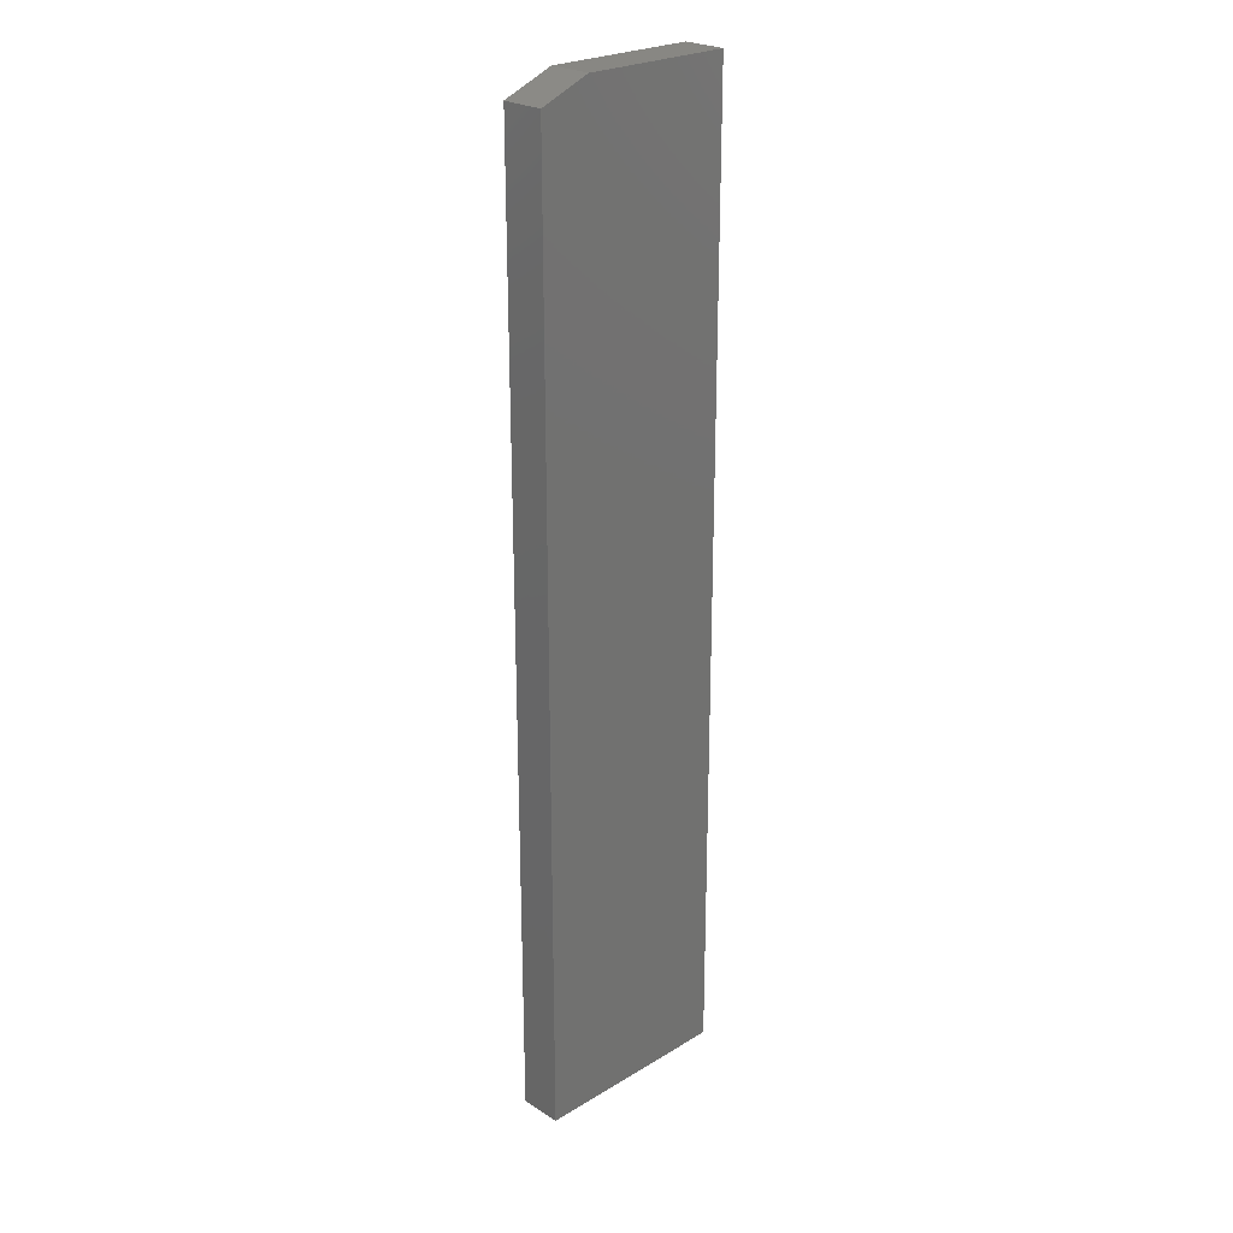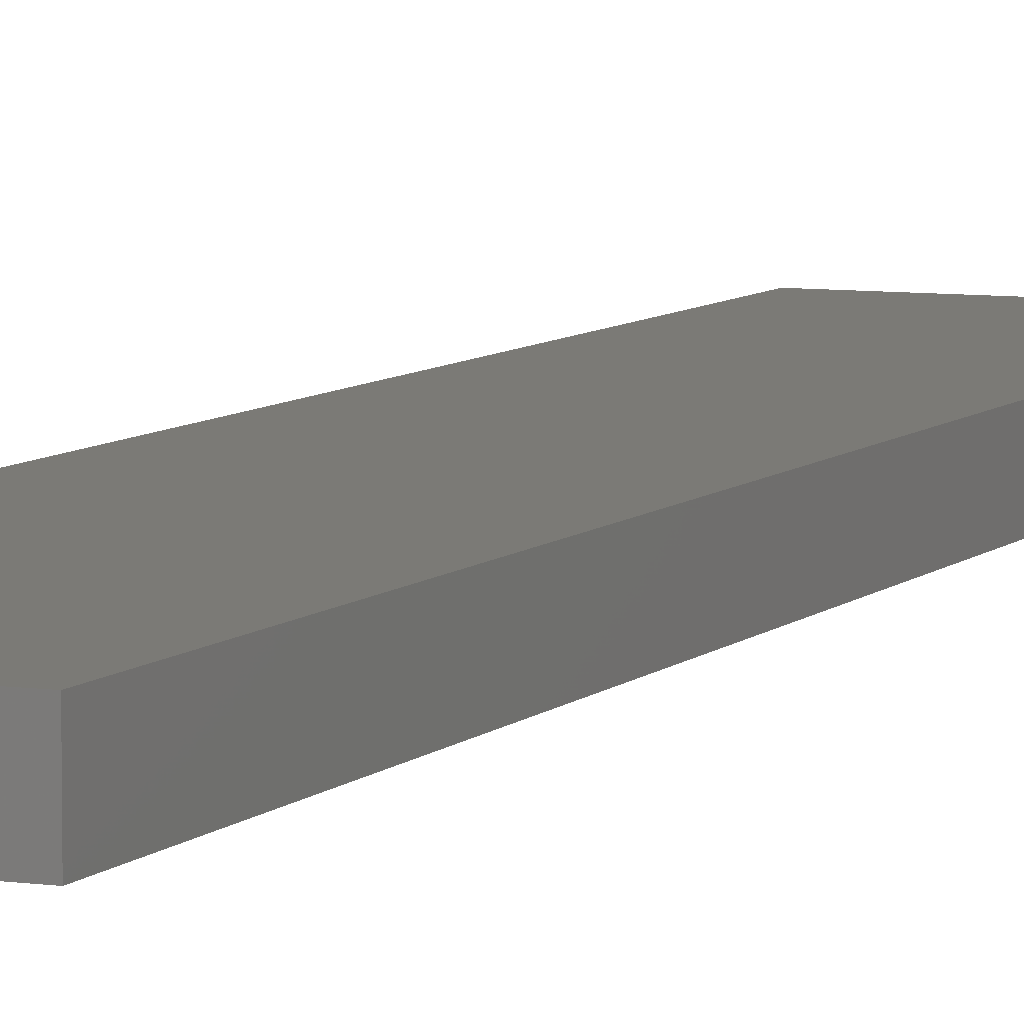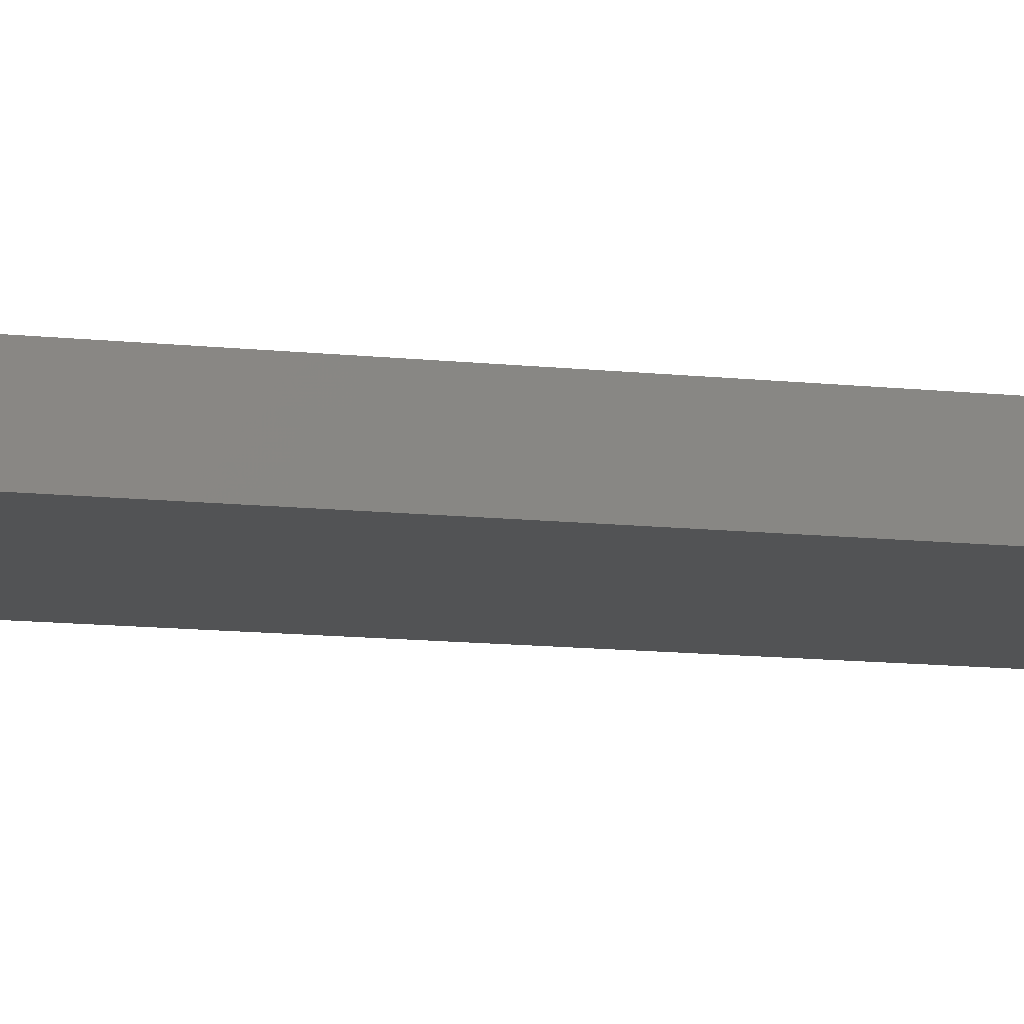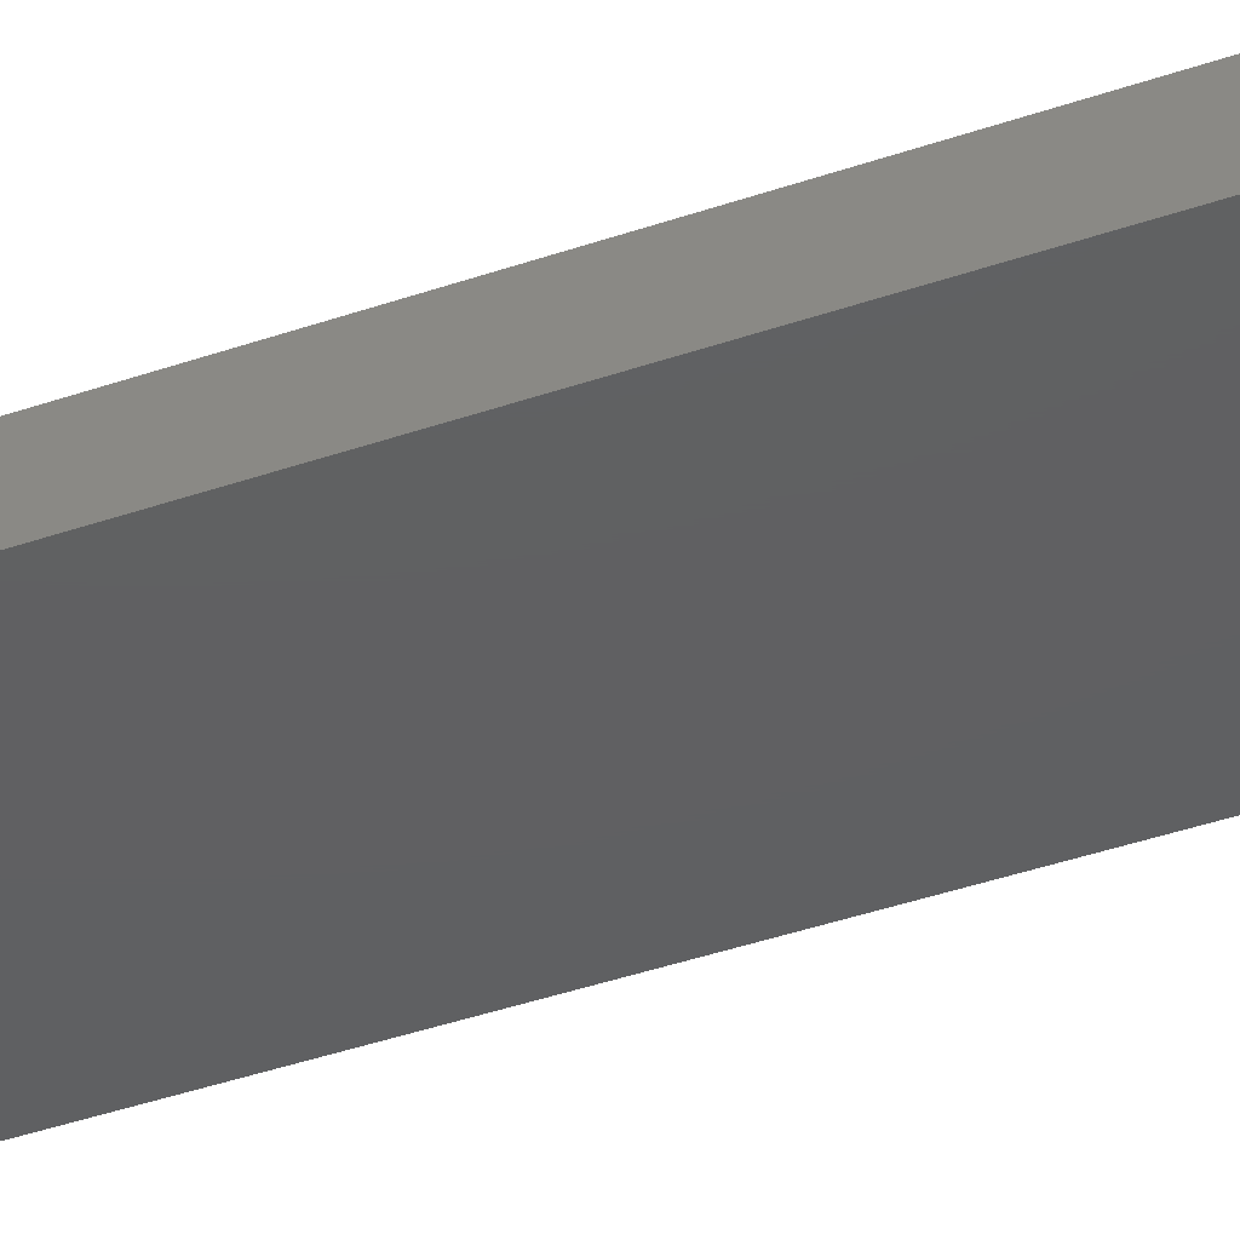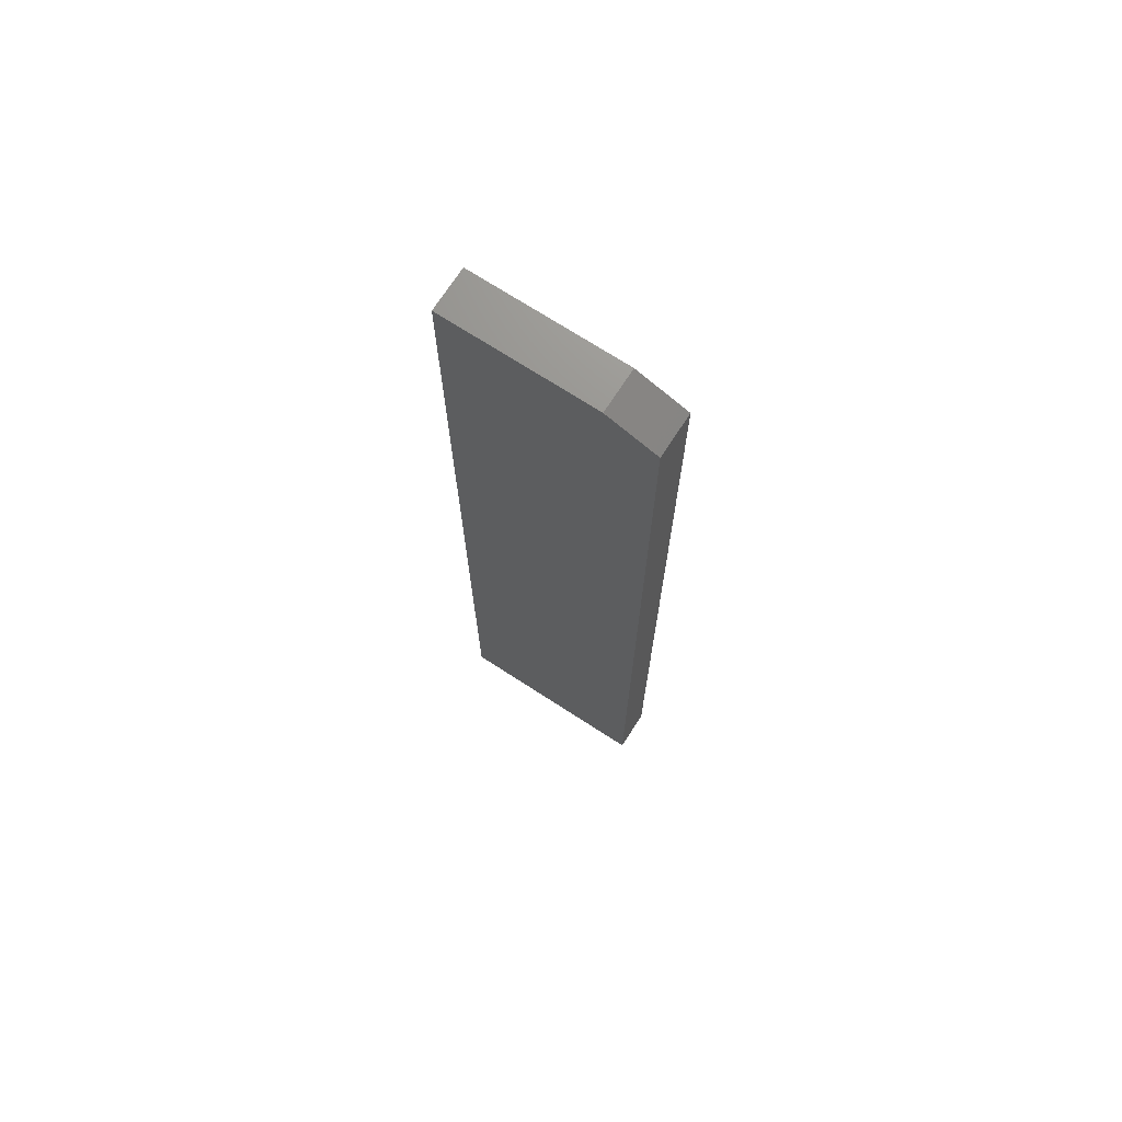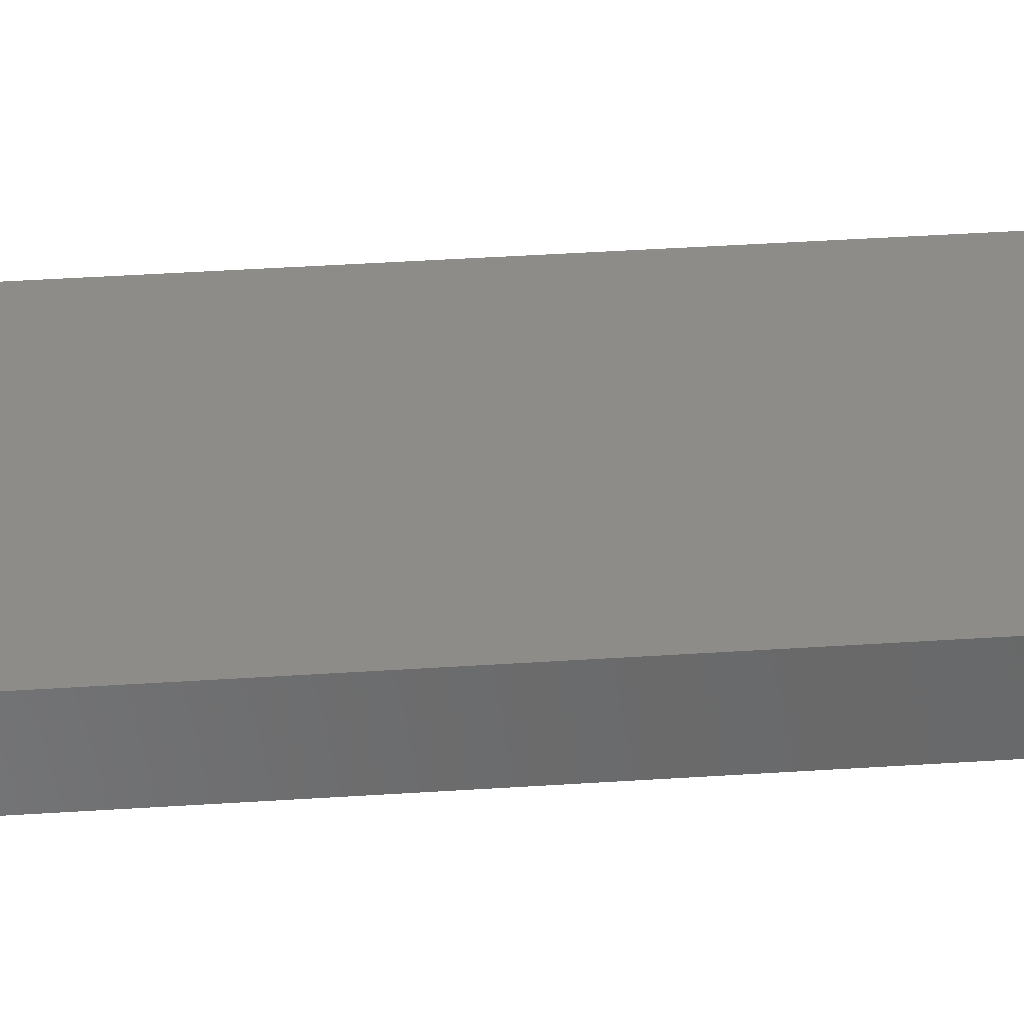
<metadata>
{"format":"stl","ext":"stl","renderer":"f3d","projection":"perspective","resolution":1024,"background":"white","views":[{"elev":24.8,"azim":135.7,"up":"+Y"},{"elev":7.0,"azim":23.0,"up":"+Z"},{"elev":-10.4,"azim":73.4,"up":"+Z"},{"elev":-40.8,"azim":-67.0,"up":"+Z"},{"elev":71.8,"azim":32.9,"up":"+Y"},{"elev":35.3,"azim":84.8,"up":"+Z"}]}
</metadata>
<code>
# stl→obj: 10 verts, 16 faces
v -0.07812 0 -0.01562
v -0.07812 1.997e-18 0.01727
v 0.03906 6.505e-18 -0.01562
v 0.03906 8.502e-18 0.01727
v -0.07812 -0.75 0.01727
v 0.07812 -0.75 0.01727
v 0.07812 -0.01562 0.01727
v 0.07812 -0.01562 -0.01562
v 0.07812 -0.75 -0.01562
v -0.07812 -0.75 -0.01562
f 1 2 3
f 3 2 4
f 5 6 2
f 2 6 7
f 2 7 4
f 8 7 9
f 9 7 6
f 9 10 8
f 8 10 1
f 8 1 3
f 8 3 7
f 7 3 4
f 10 9 5
f 5 9 6
f 2 1 5
f 5 1 10

</code>
